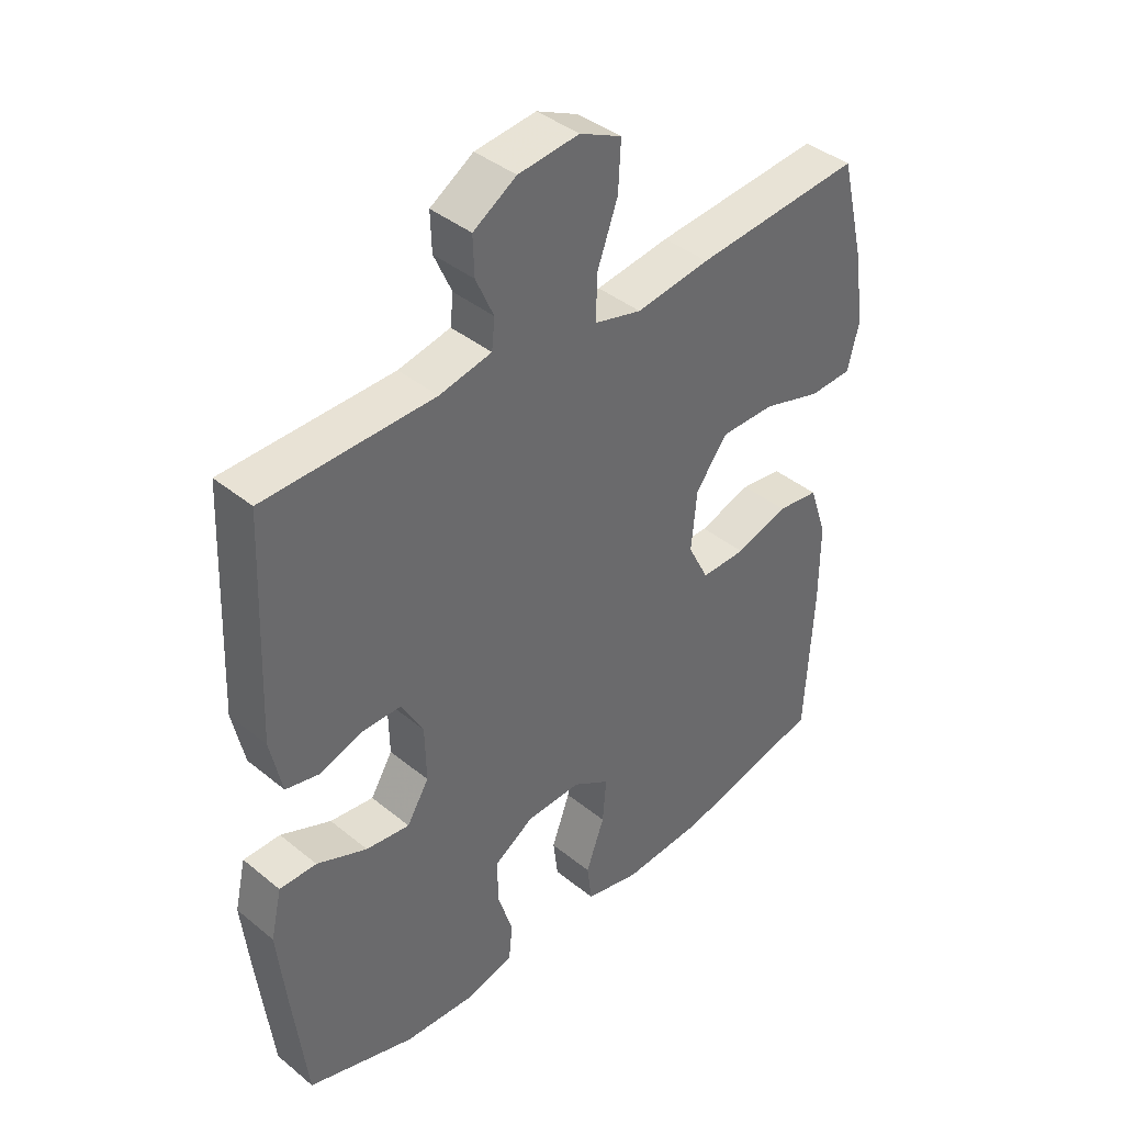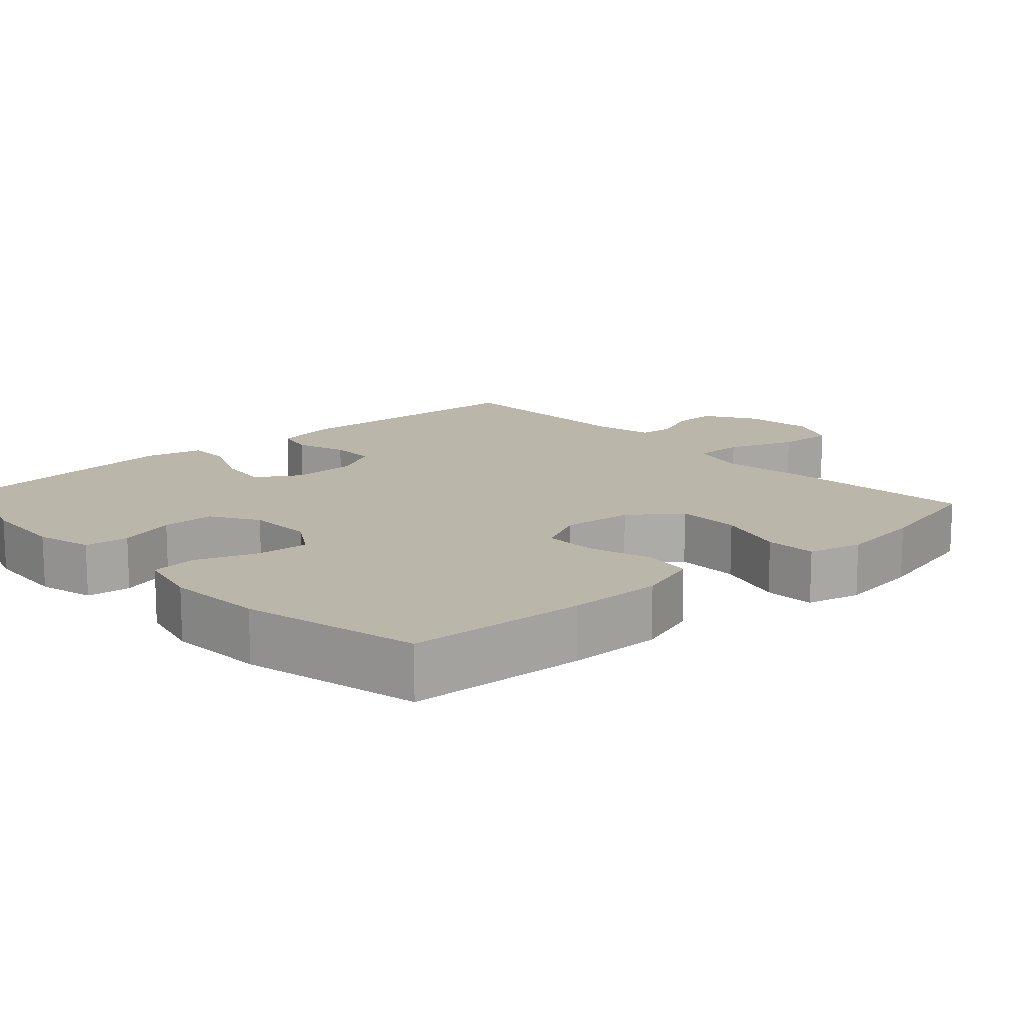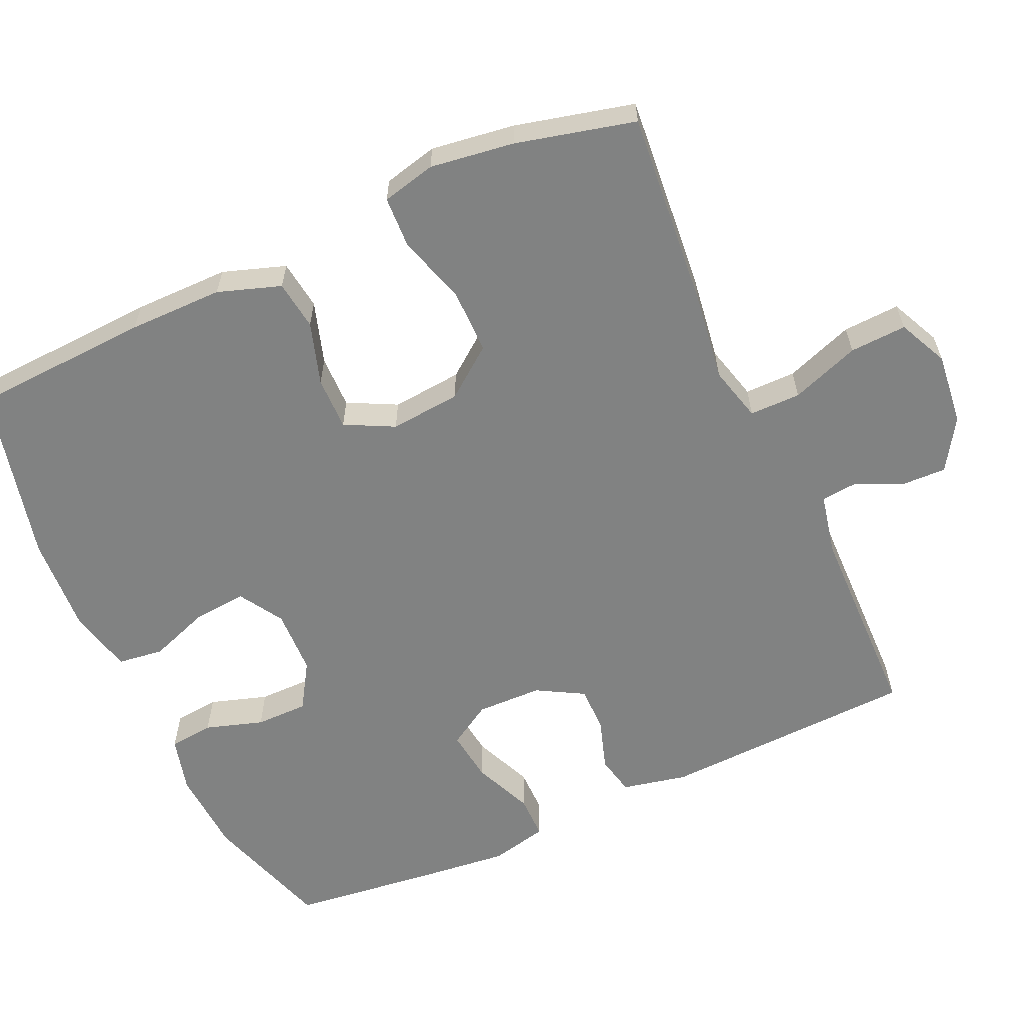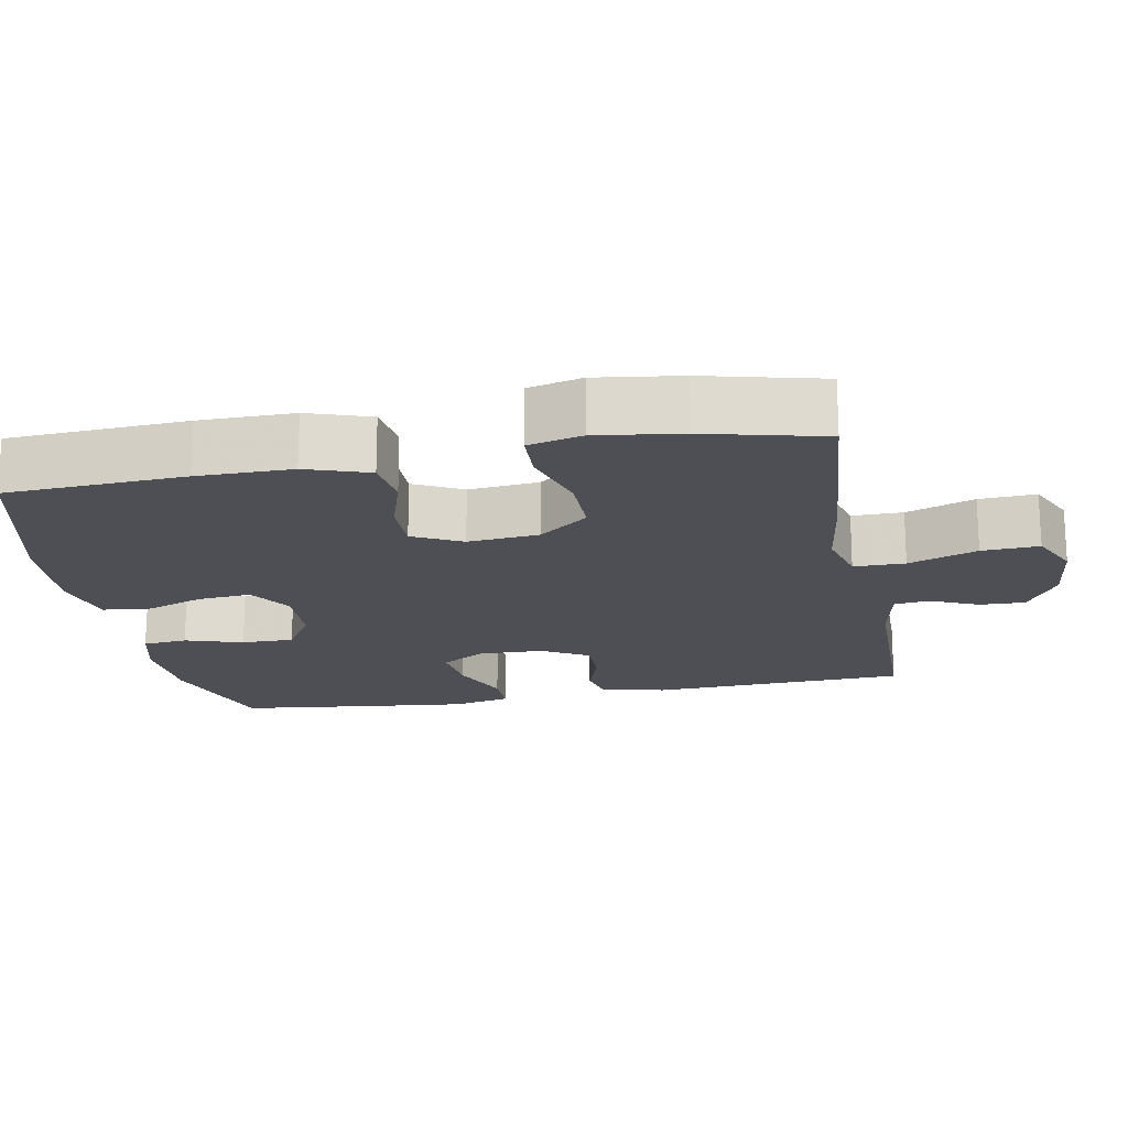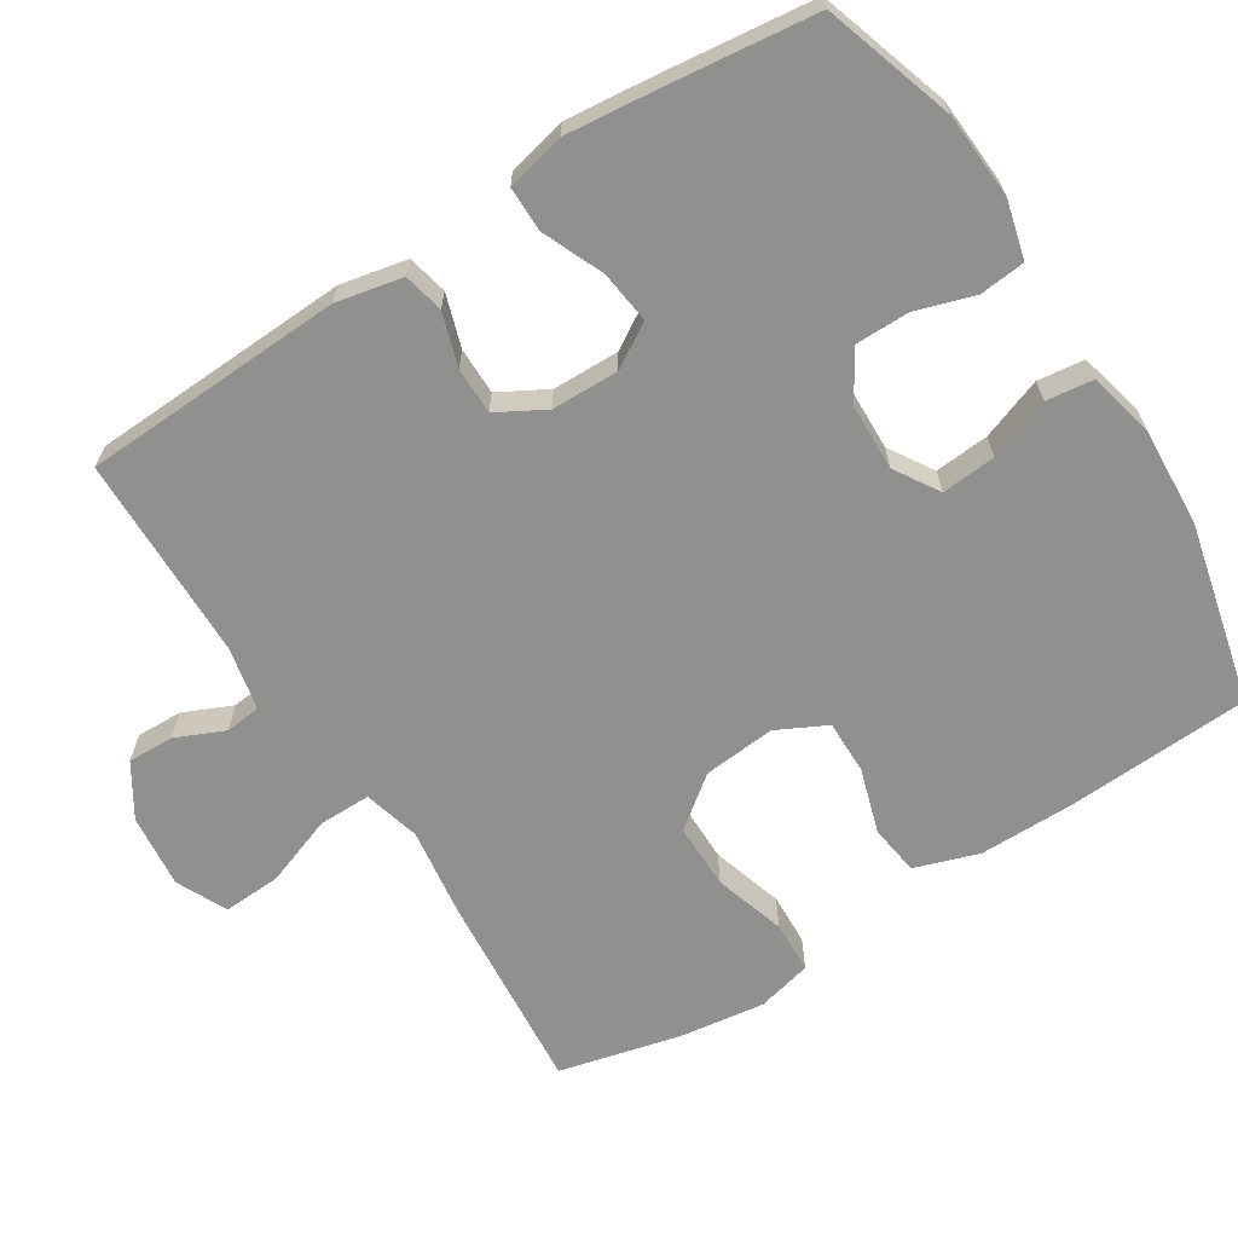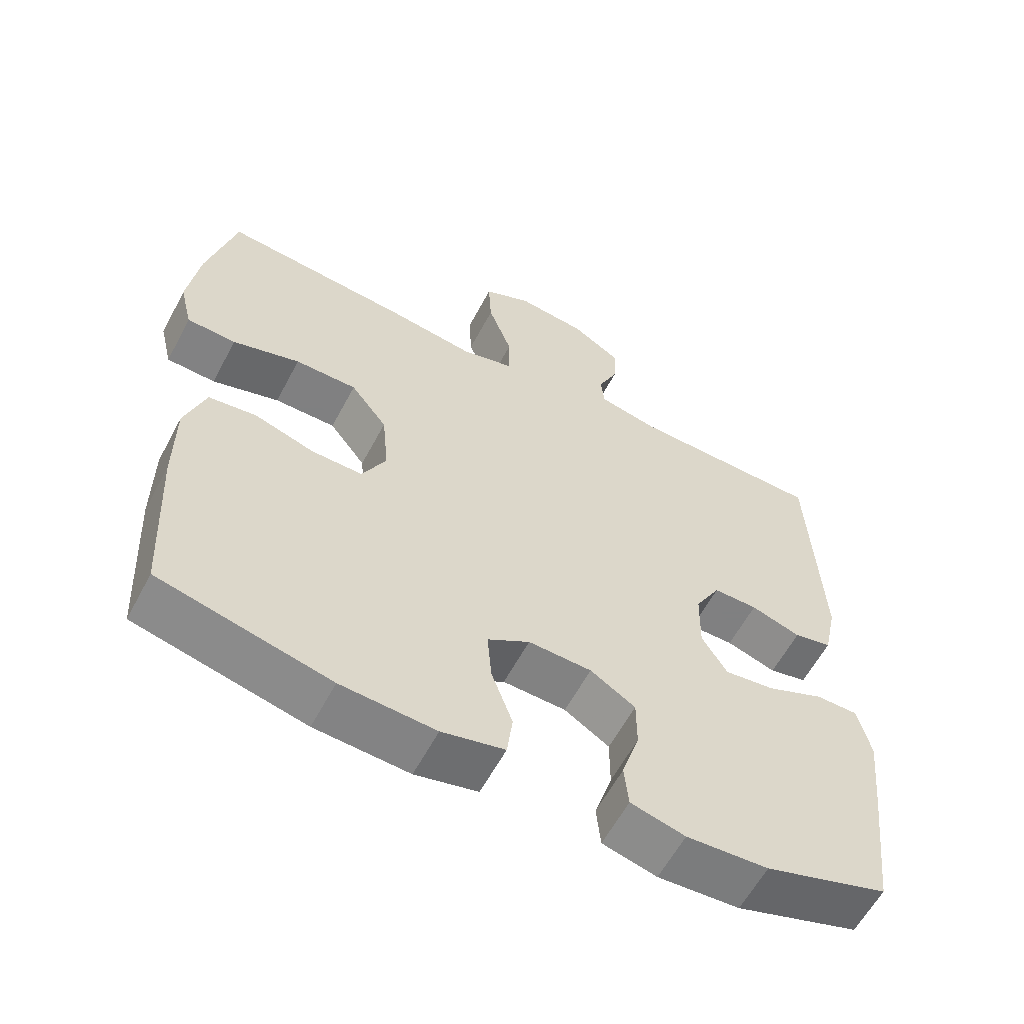
<metadata>
{"format":"obj","ext":"obj","renderer":"f3d","projection":"perspective","resolution":1024,"background":"white","views":[{"elev":40.3,"azim":135.0,"up":"+Z"},{"elev":14.0,"azim":-132.1,"up":"+Y"},{"elev":-60.6,"azim":-65.6,"up":"+Y"},{"elev":-18.4,"azim":-79.3,"up":"+Y"},{"elev":-65.5,"azim":122.5,"up":"+Y"},{"elev":-60.0,"azim":-27.9,"up":"+Z"}]}
</metadata>
<code>
v 0.5 0.07 0.5
v 0.515 0.07 0.149
v 0.496 0.07 0.06
v 0.442 0.07 0.048
v 0.371 0.07 0.071
v 0.308 0.07 0.071
v 0.272 0.07 0.007
v 0.27 0.07 -0.083
v 0.306 0.07 -0.142
v 0.377 0.07 -0.133
v 0.459 0.07 -0.098
v 0.519 0.07 -0.098
v 0.537 0.07 -0.177
v 0.524 0.07 -0.299
v 0.5 0.07 -0.5
v 0.325 0.07 -0.556
v 0.209 0.07 -0.563
v 0.132 0.07 -0.543
v 0.126 0.07 -0.482
v 0.151 0.07 -0.403
v 0.151 0.07 -0.331
v 0.087 0.07 -0.291
v -0.003 0.07 -0.288
v -0.063 0.07 -0.325
v -0.057 0.07 -0.398
v -0.027 0.07 -0.481
v -0.035 0.07 -0.544
v -0.124 0.07 -0.565
v -0.258 0.07 -0.557
v -0.5 0.07 -0.5
v -0.513 0.07 -0.255
v -0.513 0.07 -0.125
v -0.484 0.07 -0.039
v -0.416 0.07 -0.03
v -0.33 0.07 -0.057
v -0.257 0.07 -0.058
v -0.223 0.07 0.009
v -0.232 0.07 0.106
v -0.284 0.07 0.174
v -0.372 0.07 0.174
v -0.468 0.07 0.145
v -0.538 0.07 0.148
v -0.556 0.07 0.222
v -0.54 0.07 0.337
v -0.5 0.07 0.5
v -0.229 0.07 0.476
v -0.109 0.07 0.459
v -0.033 0.07 0.479
v -0.033 0.07 0.549
v -0.067 0.07 0.643
v -0.071 0.07 0.721
v -0.003 0.07 0.753
v 0.096 0.07 0.742
v 0.166 0.07 0.698
v 0.164 0.07 0.636
v 0.135 0.07 0.571
v 0.14 0.07 0.523
v 0.225 0.07 0.505
v 0.5 0 0.5
v 0.515 0 0.149
v 0.496 0 0.06
v 0.442 0 0.048
v 0.371 0 0.071
v 0.308 0 0.071
v 0.272 0 0.007
v 0.27 0 -0.083
v 0.306 0 -0.142
v 0.377 0 -0.133
v 0.459 0 -0.098
v 0.519 0 -0.098
v 0.537 0 -0.177
v 0.524 0 -0.299
v 0.5 0 -0.5
v 0.325 0 -0.556
v 0.209 0 -0.563
v 0.132 0 -0.543
v 0.126 0 -0.482
v 0.151 0 -0.403
v 0.151 0 -0.331
v 0.087 0 -0.291
v -0.003 0 -0.288
v -0.063 0 -0.325
v -0.057 0 -0.398
v -0.027 0 -0.481
v -0.035 0 -0.544
v -0.124 0 -0.565
v -0.258 0 -0.557
v -0.5 0 -0.5
v -0.513 0 -0.255
v -0.513 0 -0.125
v -0.484 0 -0.039
v -0.416 0 -0.03
v -0.33 0 -0.057
v -0.257 0 -0.058
v -0.223 0 0.009
v -0.232 0 0.106
v -0.284 0 0.174
v -0.372 0 0.174
v -0.468 0 0.145
v -0.538 0 0.148
v -0.556 0 0.222
v -0.54 0 0.337
v -0.5 0 0.5
v -0.229 0 0.476
v -0.109 0 0.459
v -0.033 0 0.479
v -0.033 0 0.549
v -0.067 0 0.643
v -0.071 0 0.721
v -0.003 0 0.753
v 0.096 0 0.742
v 0.166 0 0.698
v 0.164 0 0.636
v 0.135 0 0.571
v 0.14 0 0.523
v 0.225 0 0.505
f 53 54 55 56
f 53 56 57
f 52 53 57
f 49 50 51 52
f 48 49 52 57
f 47 48 57 58
f 45 46 47
f 44 45 47
f 40 41 42 43
f 39 40 43 44
f 32 33 34 35
f 32 35 36
f 31 32 36
f 30 31 36
f 29 30 36
f 28 29 36 37
f 25 26 27 28
f 24 25 28 37
f 17 18 19 20
f 17 20 21
f 16 17 21
f 15 16 21
f 14 15 21 22
f 10 11 12 13
f 9 10 13 14
f 2 3 4 5
f 2 5 6
f 1 2 6
f 58 1 6 7
f 39 44 47 58
f 38 39 58 7
f 23 24 37 38
f 9 14 22 23
f 8 9 23 38
f 7 8 38
f 114 113 112 111
f 115 114 111
f 115 111 110
f 110 109 108 107
f 115 110 107 106
f 116 115 106 105
f 105 104 103
f 105 103 102
f 101 100 99 98
f 102 101 98 97
f 93 92 91 90
f 94 93 90
f 94 90 89
f 94 89 88
f 94 88 87
f 95 94 87 86
f 86 85 84 83
f 95 86 83 82
f 78 77 76 75
f 79 78 75
f 79 75 74
f 79 74 73
f 80 79 73 72
f 71 70 69 68
f 72 71 68 67
f 63 62 61 60
f 64 63 60
f 64 60 59
f 65 64 59 116
f 116 105 102 97
f 65 116 97 96
f 96 95 82 81
f 81 80 72 67
f 96 81 67 66
f 96 66 65
f 1 59 60 2
f 2 60 61 3
f 3 61 62 4
f 4 62 63 5
f 5 63 64 6
f 6 64 65 7
f 7 65 66 8
f 8 66 67 9
f 9 67 68 10
f 10 68 69 11
f 11 69 70 12
f 12 70 71 13
f 13 71 72 14
f 14 72 73 15
f 15 73 74 16
f 16 74 75 17
f 17 75 76 18
f 18 76 77 19
f 19 77 78 20
f 20 78 79 21
f 21 79 80 22
f 22 80 81 23
f 23 81 82 24
f 24 82 83 25
f 25 83 84 26
f 26 84 85 27
f 27 85 86 28
f 28 86 87 29
f 29 87 88 30
f 30 88 89 31
f 31 89 90 32
f 32 90 91 33
f 33 91 92 34
f 34 92 93 35
f 35 93 94 36
f 36 94 95 37
f 37 95 96 38
f 38 96 97 39
f 39 97 98 40
f 40 98 99 41
f 41 99 100 42
f 42 100 101 43
f 43 101 102 44
f 44 102 103 45
f 45 103 104 46
f 46 104 105 47
f 47 105 106 48
f 48 106 107 49
f 49 107 108 50
f 50 108 109 51
f 51 109 110 52
f 52 110 111 53
f 53 111 112 54
f 54 112 113 55
f 55 113 114 56
f 56 114 115 57
f 57 115 116 58
f 58 116 59 1

</code>
